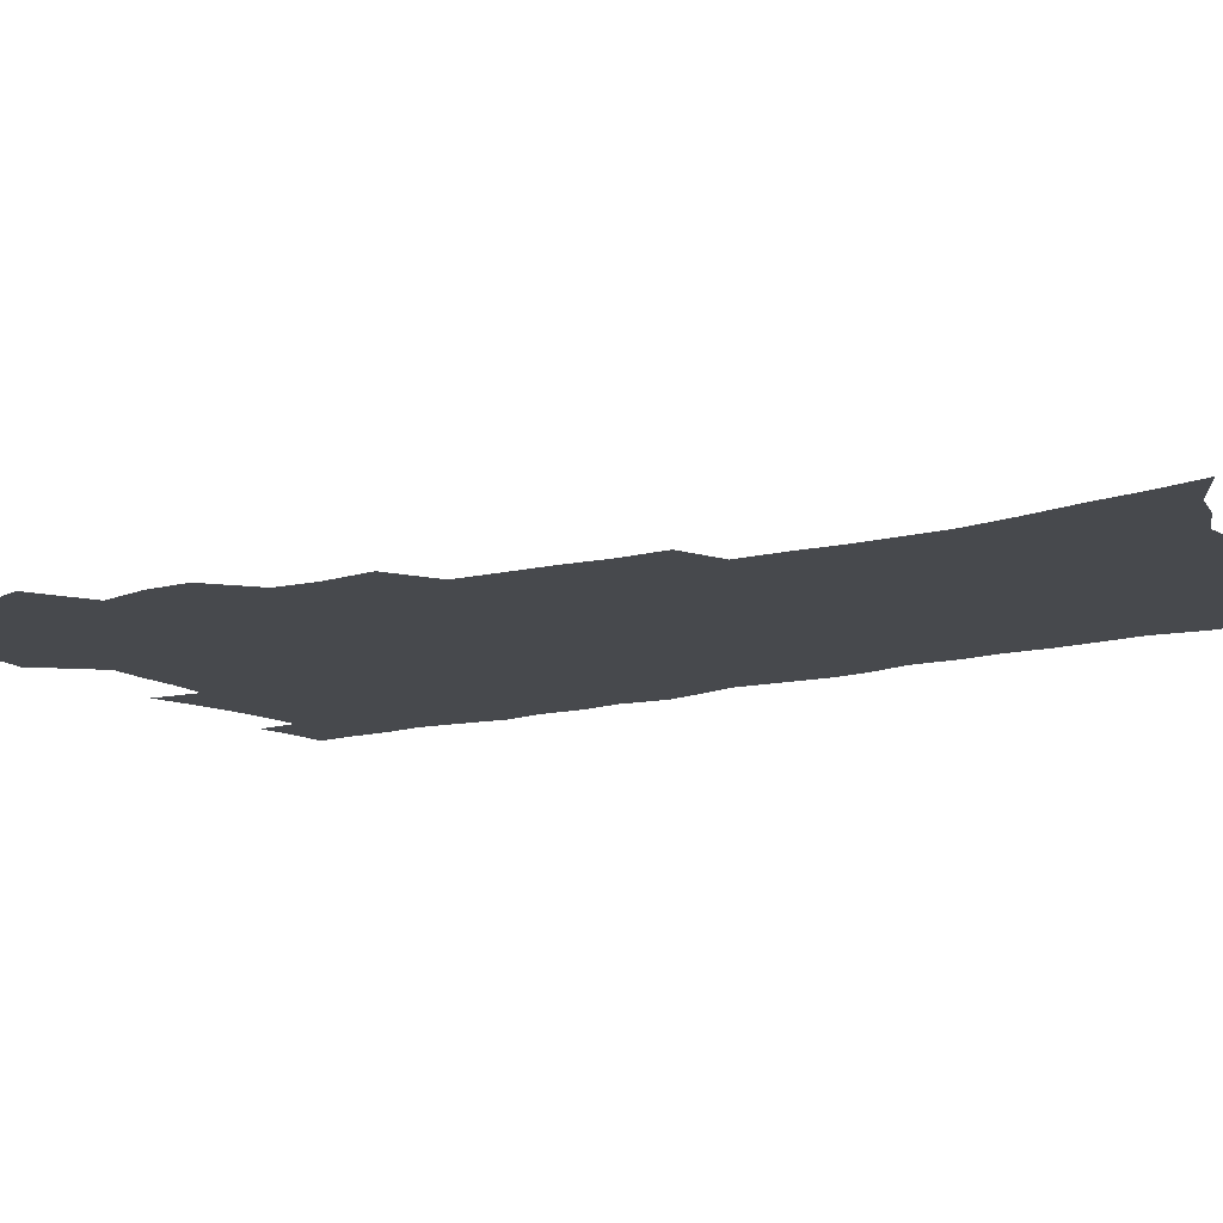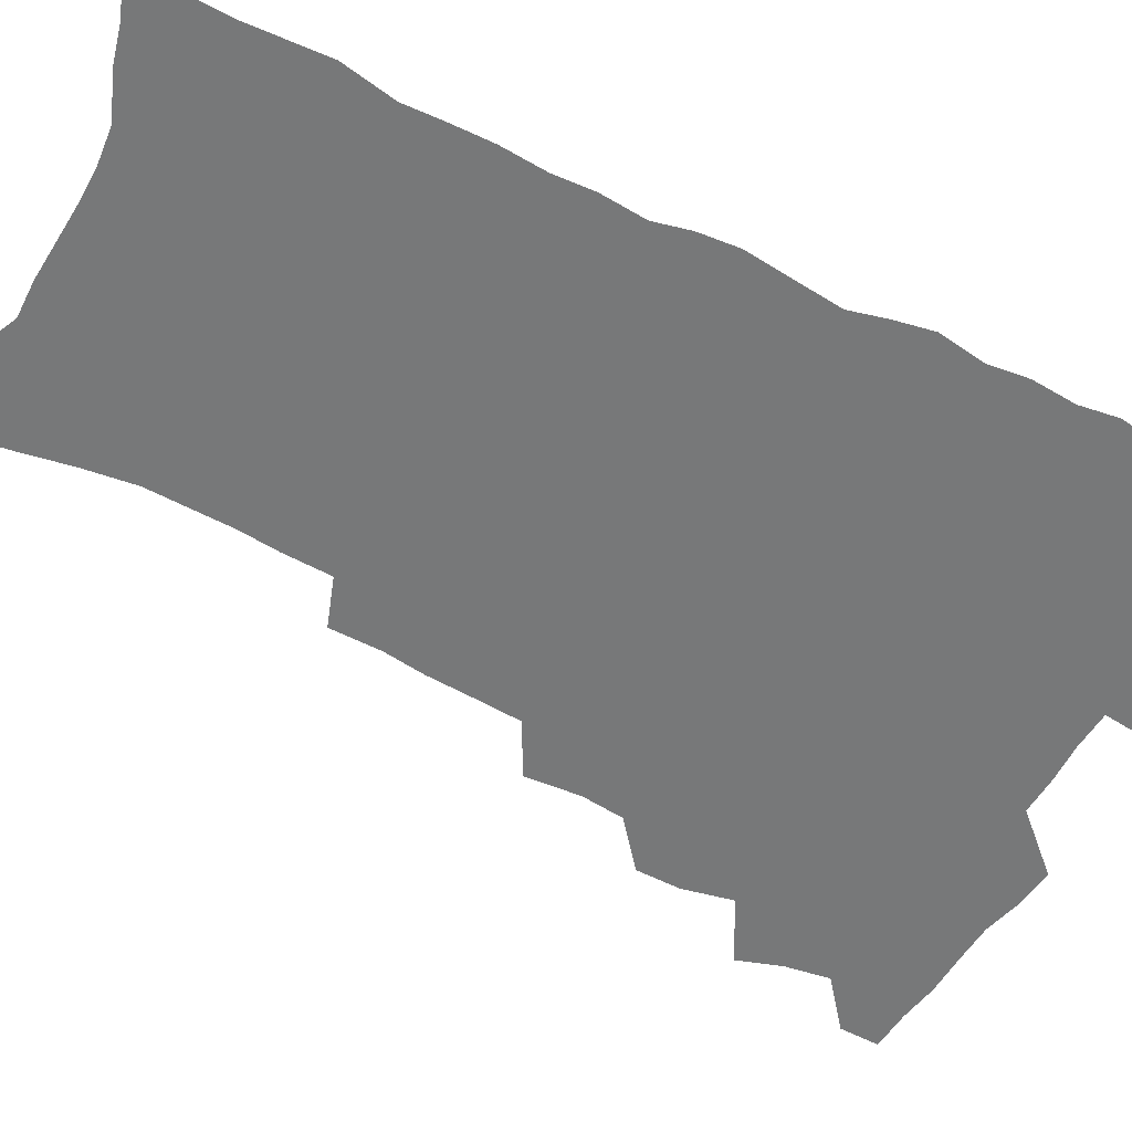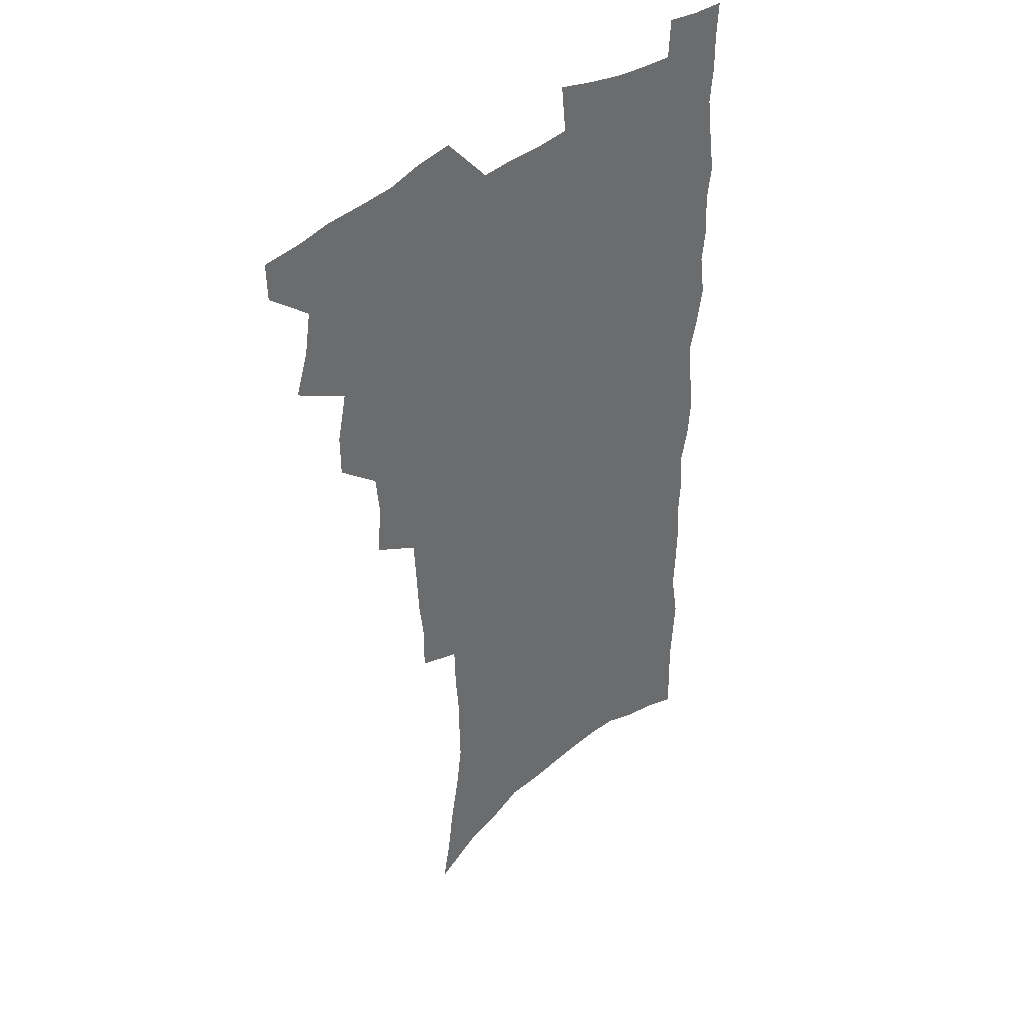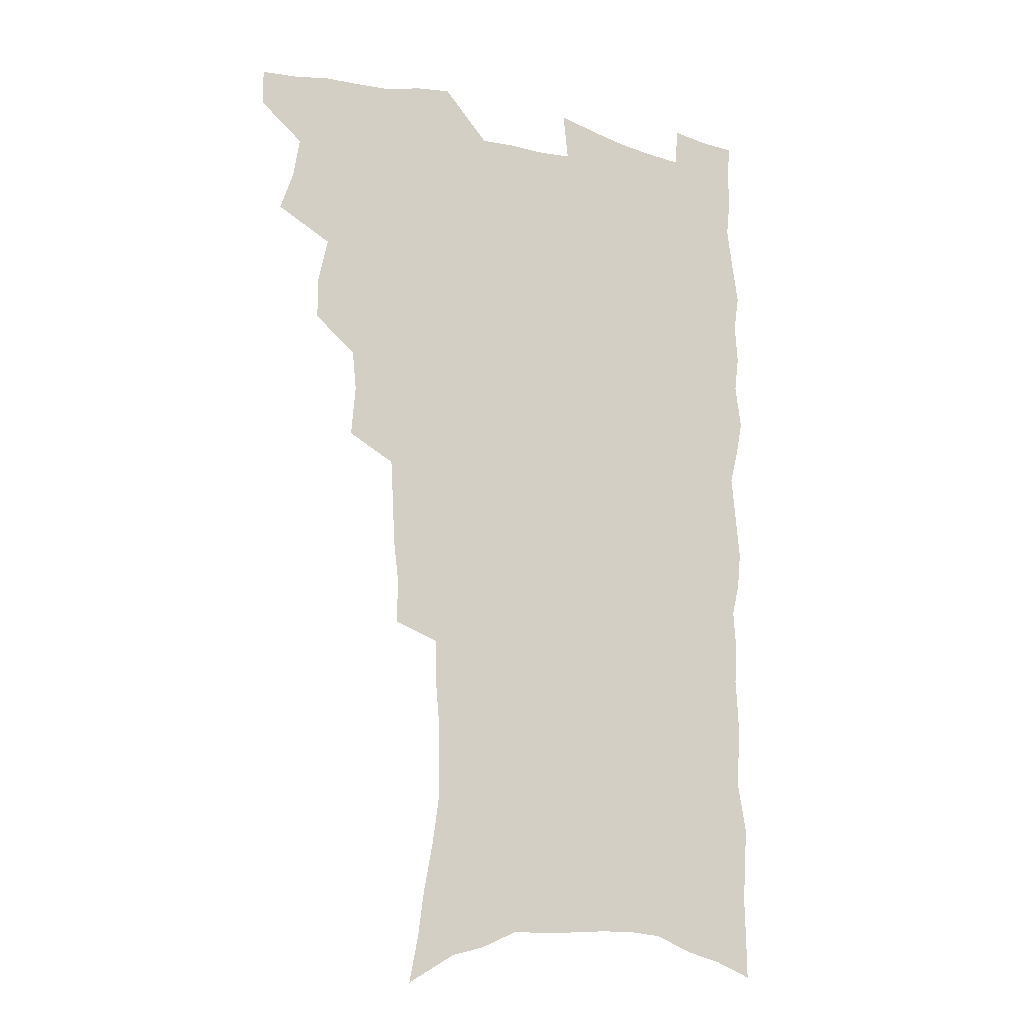
<metadata>
{"format":"obj","ext":"obj","renderer":"f3d","projection":"perspective","resolution":1024,"background":"white","views":[{"elev":-12.3,"azim":-56.5,"up":"+Z"},{"elev":-57.4,"azim":62.4,"up":"+Z"},{"elev":39.6,"azim":-44.9,"up":"+Y"},{"elev":-15.9,"azim":-27.5,"up":"+Y"}]}
</metadata>
<code>
v 480.8 534.9 0
v 480.5 549.6 0
v 490.2 488.4 0
v 495.6 504.6 0
v 498.2 520.8 0
v 497.8 535.5 0
v 495.6 550.9 0
v 508.5 441.9 0
v 508.4 458.1 0
v 512.4 476.7 0
v 516 493 0
v 513.4 506.8 0
v 514.8 521.8 0
v 513.4 536.3 0
v 510 553.6 0
v 525.1 392.3 0
v 526.8 412.5 0
v 525.2 428.2 0
v 528.9 447.3 0
v 529 463.1 0
v 528.6 478.2 0
v 529.7 493.5 0
v 530.2 508.3 0
v 529.9 522.5 0
v 528.6 536.7 0
v 525.1 554.3 0
v 547.7 313.4 0
v 547.7 331.9 0
v 545.8 347.7 0
v 544.9 365 0
v 543.9 382.3 0
v 543.2 399.5 0
v 543.2 416.8 0
v 546.3 435.9 0
v 544.4 449.7 0
v 545.8 465.7 0
v 546.3 480.8 0
v 544.8 494.8 0
v 545.2 509.2 0
v 544.4 523.6 0
v 542.8 538.3 0
v 539.9 555.5 0
v 555.5 167.1 0
v 559.1 185.5 0
v 561.4 203.3 0
v 565.2 223.8 0
v 567.9 242.8 0
v 567.5 258 0
v 567.3 273.9 0
v 565.9 289 0
v 565.4 307.1 0
v 564.8 324.7 0
v 563.2 340.1 0
v 562.2 356.4 0
v 561.2 372.5 0
v 560.5 388.9 0
v 560.8 406.1 0
v 560.7 422.3 0
v 560.4 437.5 0
v 562.3 454.1 0
v 560.9 467.6 0
v 561.4 482.2 0
v 562.4 496.4 0
v 560.4 510.5 0
v 558.9 525.2 0
v 557.2 540.5 0
v 554.1 559.4 0
v 574.7 178.4 0
v 574.5 192.7 0
v 580.1 216.7 0
v 581.7 234.6 0
v 582.3 251.3 0
v 582.4 267.4 0
v 581 281.6 0
v 579.4 296 0
v 580.1 315.6 0
v 579.3 331.7 0
v 578.3 347 0
v 577.9 363.2 0
v 576.2 377.6 0
v 576.5 394.8 0
v 575.3 408.9 0
v 576.2 425.6 0
v 575.6 440 0
v 576.1 455.1 0
v 576.1 469.3 0
v 576.3 483.6 0
v 575.7 497.3 0
v 575.9 510.9 0
v 574.3 525.2 0
v 572.3 541 0
v 568.6 561.3 0
v 587.8 181.9 0
v 592.6 205.4 0
v 595.2 225.4 0
v 595 240.2 0
v 596.4 259.4 0
v 595.3 273 0
v 594.1 287.1 0
v 594 304.7 0
v 592.9 319.5 0
v 591.6 333.8 0
v 592.7 353 0
v 591.7 366.9 0
v 590.6 381.6 0
v 590.4 397.4 0
v 590.6 412.8 0
v 590.8 428.1 0
v 590.1 441.9 0
v 590.2 456.4 0
v 591.1 471.2 0
v 590.7 484.4 0
v 590.1 498 0
v 589.6 511.8 0
v 588.3 526.4 0
v 587.4 540.9 0
v 603.3 188.8 0
v 606 209.2 0
v 607.3 227.4 0
v 607.8 244.3 0
v 607.9 260.3 0
v 607.3 274.9 0
v 606.8 291.2 0
v 606.3 307.1 0
v 605.9 323.7 0
v 606 340.9 0
v 605.1 353 0
v 604.7 369.5 0
v 604.4 384.9 0
v 604.7 401.2 0
v 604.1 414.1 0
v 604.3 429.3 0
v 604 443.2 0
v 604 457.2 0
v 604.2 471.1 0
v 604.3 484.8 0
v 604.5 498.3 0
v 603.8 512.2 0
v 602.5 527.1 0
v 601.6 541.8 0
v 616.7 188.5 0
v 619.3 213 0
v 620 230.7 0
v 620 246 0
v 620.1 262.8 0
v 619.6 277.5 0
v 619 292.3 0
v 618.8 310 0
v 618.6 327.1 0
v 618.2 342 0
v 617.7 355.2 0
v 617.5 371 0
v 617.3 385.8 0
v 617.3 401 0
v 617.1 413.9 0
v 617.5 430.3 0
v 617.4 443.7 0
v 617.7 458.2 0
v 617.9 471.8 0
v 617.8 484.9 0
v 618 498.5 0
v 618.1 512 0
v 618 525.7 0
v 616.4 541.6 0
v 630.5 189.5 0
v 631.8 212.4 0
v 632.1 231.1 0
v 632.2 247.7 0
v 632.1 264.1 0
v 631.8 279 0
v 631.5 295.5 0
v 631.1 310.9 0
v 630.9 326.9 0
v 630.6 341.9 0
v 630.4 356.5 0
v 630.3 371.2 0
v 630.2 387 0
v 630.2 400.9 0
v 630.3 415.3 0
v 630.5 430.7 0
v 630.7 444 0
v 630.9 458.1 0
v 631.2 471.6 0
v 631.3 484.9 0
v 631.6 498.5 0
v 631.8 511.9 0
v 631.8 525.4 0
v 630.6 542.8 0
v 628.5 562.3 0
v 644.4 190.4 0
v 644.5 213.5 0
v 644.4 231.1 0
v 644.5 246.1 0
v 644.2 263.7 0
v 644.1 279.6 0
v 643.8 295.2 0
v 643.3 312.3 0
v 643.1 327 0
v 643.1 341 0
v 643.1 355.6 0
v 642.9 371.8 0
v 643 386.5 0
v 643.2 400.8 0
v 643.3 415.2 0
v 643.4 430.1 0
v 643.9 443.7 0
v 644.1 457.8 0
v 644.6 471.3 0
v 645 485.3 0
v 645.3 498.5 0
v 645.5 511.7 0
v 645.6 525.8 0
v 645.6 541.1 0
v 644.7 558.4 0
v 658.2 190.7 0
v 657.3 211.7 0
v 657 228.8 0
v 656.7 245.5 0
v 658.4 257.5 0
v 656.5 277.8 0
v 656.2 293.8 0
v 655.9 309.6 0
v 655.5 326 0
v 655.5 340.9 0
v 655.6 355.5 0
v 655.6 370.6 0
v 655.9 385.3 0
v 656.4 399.2 0
v 656.5 414 0
v 657 428.1 0
v 657.2 442.6 0
v 658 456.1 0
v 658 470.7 0
v 658.4 484.4 0
v 658.6 498.1 0
v 659.3 511.7 0
v 659.7 525.6 0
v 660.4 539.5 0
v 660.3 555.3 0
v 671.9 189.3 0
v 670.8 208.3 0
v 669.5 227.9 0
v 670.3 241.7 0
v 670.1 257.7 0
v 668.2 278.8 0
v 668.8 292.3 0
v 667.9 309.8 0
v 667.7 324.8 0
v 668.1 339.1 0
v 668.7 353.2 0
v 668.2 369.3 0
v 669.1 383 0
v 669.6 397.3 0
v 671.1 410.6 0
v 671 425.5 0
v 670.8 441 0
v 671.6 454.8 0
v 671.9 469.2 0
v 671.6 484.1 0
v 672.4 497.4 0
v 673.1 511 0
v 673.9 525 0
v 674.5 539.2 0
v 675.3 553.6 0
v 687.1 183.1 0
v 685.1 203.2 0
v 682.6 224.6 0
v 683.3 239.4 0
v 682.4 256.8 0
v 682.8 272.2 0
v 681.5 289.7 0
v 681.9 304.3 0
v 680.2 322.1 0
v 682.1 334.8 0
v 682.2 349.8 0
v 683.3 363.9 0
v 682.9 379.7 0
v 683.7 394 0
v 684.8 408.1 0
v 684.6 423.7 0
v 685.8 437.5 0
v 685.8 452.7 0
v 686.3 467.2 0
v 686.1 482 0
v 687 495.9 0
v 687.3 510.2 0
v 688.1 524.2 0
v 688.8 538.1 0
v 689.7 552.7 0
v 690.5 568.5 0
v 701.2 179.5 0
v 699.7 198.3 0
v 699.5 215.1 0
v 698.8 232.1 0
v 696.6 251.2 0
v 697 266.6 0
v 696.8 282.5 0
v 696.1 298.8 0
v 696.9 313.5 0
v 697 328.7 0
v 697.6 343.5 0
v 699.5 357.2 0
v 699.4 373 0
v 699 388.9 0
v 699.6 403.9 0
v 699.5 419.7 0
v 699.7 434.9 0
v 702.1 448.5 0
v 702.2 463.7 0
v 700.4 480.1 0
v 702.5 493.6 0
v 702.5 508.5 0
v 702.4 523.4 0
v 702.8 537.2 0
v 704.4 551.9 0
v 705.4 566.4 0
v 716.5 173.3 0
v 716.3 189.9 0
v 715.9 206.6 0
v 716.9 221.5 0
v 717.9 236.7 0
v 714.5 256.6 0
v 715.3 271.3 0
v 715.8 286.5 0
v 714.8 303.4 0
v 715.8 318 0
v 714.6 334.9 0
v 717.8 347.9 0
v 719.2 362.6 0
v 717.5 380.3 0
v 715.8 398 0
v 719.3 411.5 0
v 722.1 425.7 0
v 719.6 443.4 0
v 721.4 457.9 0
v 720.3 474.2 0
v 722.5 488.5 0
v 720 505.3 0
v 717.7 522.2 0
v 719.2 536.6 0
v 719.2 551.2 0
v 720.1 565.8 0
f 5 6 1
f 1 6 2
f 6 7 2
f 10 11 3
f 3 11 4
f 11 12 4
f 4 12 5
f 12 13 5
f 5 13 6
f 13 14 6
f 6 14 7
f 14 15 7
f 18 19 8
f 8 19 9
f 19 20 9
f 9 20 10
f 20 21 10
f 10 21 11
f 21 22 11
f 11 22 12
f 22 23 12
f 12 23 13
f 23 24 13
f 13 24 14
f 24 25 14
f 14 25 15
f 25 26 15
f 31 32 16
f 16 32 17
f 32 33 17
f 17 33 18
f 33 34 18
f 18 34 19
f 34 35 19
f 19 35 20
f 35 36 20
f 20 36 21
f 36 37 21
f 21 37 22
f 37 38 22
f 22 38 23
f 38 39 23
f 23 39 24
f 39 40 24
f 24 40 25
f 40 41 25
f 25 41 26
f 41 42 26
f 51 52 27
f 27 52 28
f 52 53 28
f 28 53 29
f 53 54 29
f 29 54 30
f 54 55 30
f 30 55 31
f 55 56 31
f 31 56 32
f 56 57 32
f 32 57 33
f 57 58 33
f 33 58 34
f 58 59 34
f 34 59 35
f 59 60 35
f 35 60 36
f 60 61 36
f 36 61 37
f 61 62 37
f 37 62 38
f 62 63 38
f 38 63 39
f 63 64 39
f 39 64 40
f 64 65 40
f 40 65 41
f 65 66 41
f 41 66 42
f 66 67 42
f 43 68 44
f 68 69 44
f 44 69 45
f 69 70 45
f 45 70 46
f 70 71 46
f 46 71 47
f 71 72 47
f 47 72 48
f 72 73 48
f 48 73 49
f 73 74 49
f 49 74 50
f 74 75 50
f 50 75 51
f 75 76 51
f 51 76 52
f 76 77 52
f 52 77 53
f 77 78 53
f 53 78 54
f 78 79 54
f 54 79 55
f 79 80 55
f 55 80 56
f 80 81 56
f 56 81 57
f 81 82 57
f 57 82 58
f 82 83 58
f 58 83 59
f 83 84 59
f 59 84 60
f 84 85 60
f 60 85 61
f 85 86 61
f 61 86 62
f 86 87 62
f 62 87 63
f 87 88 63
f 63 88 64
f 88 89 64
f 64 89 65
f 89 90 65
f 65 90 66
f 90 91 66
f 66 91 67
f 91 92 67
f 68 93 69
f 93 94 69
f 69 94 70
f 94 95 70
f 70 95 71
f 95 96 71
f 71 96 72
f 96 97 72
f 72 97 73
f 97 98 73
f 73 98 74
f 98 99 74
f 74 99 75
f 99 100 75
f 75 100 76
f 100 101 76
f 76 101 77
f 101 102 77
f 77 102 78
f 102 103 78
f 78 103 79
f 103 104 79
f 79 104 80
f 104 105 80
f 80 105 81
f 105 106 81
f 81 106 82
f 106 107 82
f 82 107 83
f 107 108 83
f 83 108 84
f 108 109 84
f 84 109 85
f 109 110 85
f 85 110 86
f 110 111 86
f 86 111 87
f 111 112 87
f 87 112 88
f 112 113 88
f 88 113 89
f 113 114 89
f 89 114 90
f 114 115 90
f 90 115 91
f 115 116 91
f 91 116 92
f 93 117 94
f 117 118 94
f 94 118 95
f 118 119 95
f 95 119 96
f 119 120 96
f 96 120 97
f 120 121 97
f 97 121 98
f 121 122 98
f 98 122 99
f 122 123 99
f 99 123 100
f 123 124 100
f 100 124 101
f 124 125 101
f 101 125 102
f 125 126 102
f 102 126 103
f 126 127 103
f 103 127 104
f 127 128 104
f 104 128 105
f 128 129 105
f 105 129 106
f 129 130 106
f 106 130 107
f 130 131 107
f 107 131 108
f 131 132 108
f 108 132 109
f 132 133 109
f 109 133 110
f 133 134 110
f 110 134 111
f 134 135 111
f 111 135 112
f 135 136 112
f 112 136 113
f 136 137 113
f 113 137 114
f 137 138 114
f 114 138 115
f 138 139 115
f 115 139 116
f 139 140 116
f 117 141 118
f 141 142 118
f 118 142 119
f 142 143 119
f 119 143 120
f 143 144 120
f 120 144 121
f 144 145 121
f 121 145 122
f 145 146 122
f 122 146 123
f 146 147 123
f 123 147 124
f 147 148 124
f 124 148 125
f 148 149 125
f 125 149 126
f 149 150 126
f 126 150 127
f 150 151 127
f 127 151 128
f 151 152 128
f 128 152 129
f 152 153 129
f 129 153 130
f 153 154 130
f 130 154 131
f 154 155 131
f 131 155 132
f 155 156 132
f 132 156 133
f 156 157 133
f 133 157 134
f 157 158 134
f 134 158 135
f 158 159 135
f 135 159 136
f 159 160 136
f 136 160 137
f 160 161 137
f 137 161 138
f 161 162 138
f 138 162 139
f 162 163 139
f 139 163 140
f 163 164 140
f 141 165 142
f 165 166 142
f 142 166 143
f 166 167 143
f 143 167 144
f 167 168 144
f 144 168 145
f 168 169 145
f 145 169 146
f 169 170 146
f 146 170 147
f 170 171 147
f 147 171 148
f 171 172 148
f 148 172 149
f 172 173 149
f 149 173 150
f 173 174 150
f 150 174 151
f 174 175 151
f 151 175 152
f 175 176 152
f 152 176 153
f 176 177 153
f 153 177 154
f 177 178 154
f 154 178 155
f 178 179 155
f 155 179 156
f 179 180 156
f 156 180 157
f 180 181 157
f 157 181 158
f 181 182 158
f 158 182 159
f 182 183 159
f 159 183 160
f 183 184 160
f 160 184 161
f 184 185 161
f 161 185 162
f 185 186 162
f 162 186 163
f 186 187 163
f 163 187 164
f 187 188 164
f 165 190 166
f 190 191 166
f 166 191 167
f 191 192 167
f 167 192 168
f 192 193 168
f 168 193 169
f 193 194 169
f 169 194 170
f 194 195 170
f 170 195 171
f 195 196 171
f 171 196 172
f 196 197 172
f 172 197 173
f 197 198 173
f 173 198 174
f 198 199 174
f 174 199 175
f 199 200 175
f 175 200 176
f 200 201 176
f 176 201 177
f 201 202 177
f 177 202 178
f 202 203 178
f 178 203 179
f 203 204 179
f 179 204 180
f 204 205 180
f 180 205 181
f 205 206 181
f 181 206 182
f 206 207 182
f 182 207 183
f 207 208 183
f 183 208 184
f 208 209 184
f 184 209 185
f 209 210 185
f 185 210 186
f 210 211 186
f 186 211 187
f 211 212 187
f 187 212 188
f 212 213 188
f 188 213 189
f 213 214 189
f 190 215 191
f 215 216 191
f 191 216 192
f 216 217 192
f 192 217 193
f 217 218 193
f 193 218 194
f 218 219 194
f 194 219 195
f 219 220 195
f 195 220 196
f 220 221 196
f 196 221 197
f 221 222 197
f 197 222 198
f 222 223 198
f 198 223 199
f 223 224 199
f 199 224 200
f 224 225 200
f 200 225 201
f 225 226 201
f 201 226 202
f 226 227 202
f 202 227 203
f 227 228 203
f 203 228 204
f 228 229 204
f 204 229 205
f 229 230 205
f 205 230 206
f 230 231 206
f 206 231 207
f 231 232 207
f 207 232 208
f 232 233 208
f 208 233 209
f 233 234 209
f 209 234 210
f 234 235 210
f 210 235 211
f 235 236 211
f 211 236 212
f 236 237 212
f 212 237 213
f 237 238 213
f 213 238 214
f 238 239 214
f 215 240 216
f 240 241 216
f 216 241 217
f 241 242 217
f 217 242 218
f 242 243 218
f 218 243 219
f 243 244 219
f 219 244 220
f 244 245 220
f 220 245 221
f 245 246 221
f 221 246 222
f 246 247 222
f 222 247 223
f 247 248 223
f 223 248 224
f 248 249 224
f 224 249 225
f 249 250 225
f 225 250 226
f 250 251 226
f 226 251 227
f 251 252 227
f 227 252 228
f 252 253 228
f 228 253 229
f 253 254 229
f 229 254 230
f 254 255 230
f 230 255 231
f 255 256 231
f 231 256 232
f 256 257 232
f 232 257 233
f 257 258 233
f 233 258 234
f 258 259 234
f 234 259 235
f 259 260 235
f 235 260 236
f 260 261 236
f 236 261 237
f 261 262 237
f 237 262 238
f 262 263 238
f 238 263 239
f 263 264 239
f 240 265 241
f 265 266 241
f 241 266 242
f 266 267 242
f 242 267 243
f 267 268 243
f 243 268 244
f 268 269 244
f 244 269 245
f 269 270 245
f 245 270 246
f 270 271 246
f 246 271 247
f 271 272 247
f 247 272 248
f 272 273 248
f 248 273 249
f 273 274 249
f 249 274 250
f 274 275 250
f 250 275 251
f 275 276 251
f 251 276 252
f 276 277 252
f 252 277 253
f 277 278 253
f 253 278 254
f 278 279 254
f 254 279 255
f 279 280 255
f 255 280 256
f 280 281 256
f 256 281 257
f 281 282 257
f 257 282 258
f 282 283 258
f 258 283 259
f 283 284 259
f 259 284 260
f 284 285 260
f 260 285 261
f 285 286 261
f 261 286 262
f 286 287 262
f 262 287 263
f 287 288 263
f 263 288 264
f 288 289 264
f 265 291 266
f 291 292 266
f 266 292 267
f 292 293 267
f 267 293 268
f 293 294 268
f 268 294 269
f 294 295 269
f 269 295 270
f 295 296 270
f 270 296 271
f 296 297 271
f 271 297 272
f 297 298 272
f 272 298 273
f 298 299 273
f 273 299 274
f 299 300 274
f 274 300 275
f 300 301 275
f 275 301 276
f 301 302 276
f 276 302 277
f 302 303 277
f 277 303 278
f 303 304 278
f 278 304 279
f 304 305 279
f 279 305 280
f 305 306 280
f 280 306 281
f 306 307 281
f 281 307 282
f 307 308 282
f 282 308 283
f 308 309 283
f 283 309 284
f 309 310 284
f 284 310 285
f 310 311 285
f 285 311 286
f 311 312 286
f 286 312 287
f 312 313 287
f 287 313 288
f 313 314 288
f 288 314 289
f 314 315 289
f 289 315 290
f 315 316 290
f 291 317 292
f 317 318 292
f 292 318 293
f 318 319 293
f 293 319 294
f 319 320 294
f 294 320 295
f 320 321 295
f 295 321 296
f 321 322 296
f 296 322 297
f 322 323 297
f 297 323 298
f 323 324 298
f 298 324 299
f 324 325 299
f 299 325 300
f 325 326 300
f 300 326 301
f 326 327 301
f 301 327 302
f 327 328 302
f 302 328 303
f 328 329 303
f 303 329 304
f 329 330 304
f 304 330 305
f 330 331 305
f 305 331 306
f 331 332 306
f 306 332 307
f 332 333 307
f 307 333 308
f 333 334 308
f 308 334 309
f 334 335 309
f 309 335 310
f 335 336 310
f 310 336 311
f 336 337 311
f 311 337 312
f 337 338 312
f 312 338 313
f 338 339 313
f 313 339 314
f 339 340 314
f 314 340 315
f 340 341 315
f 315 341 316
f 341 342 316

</code>
